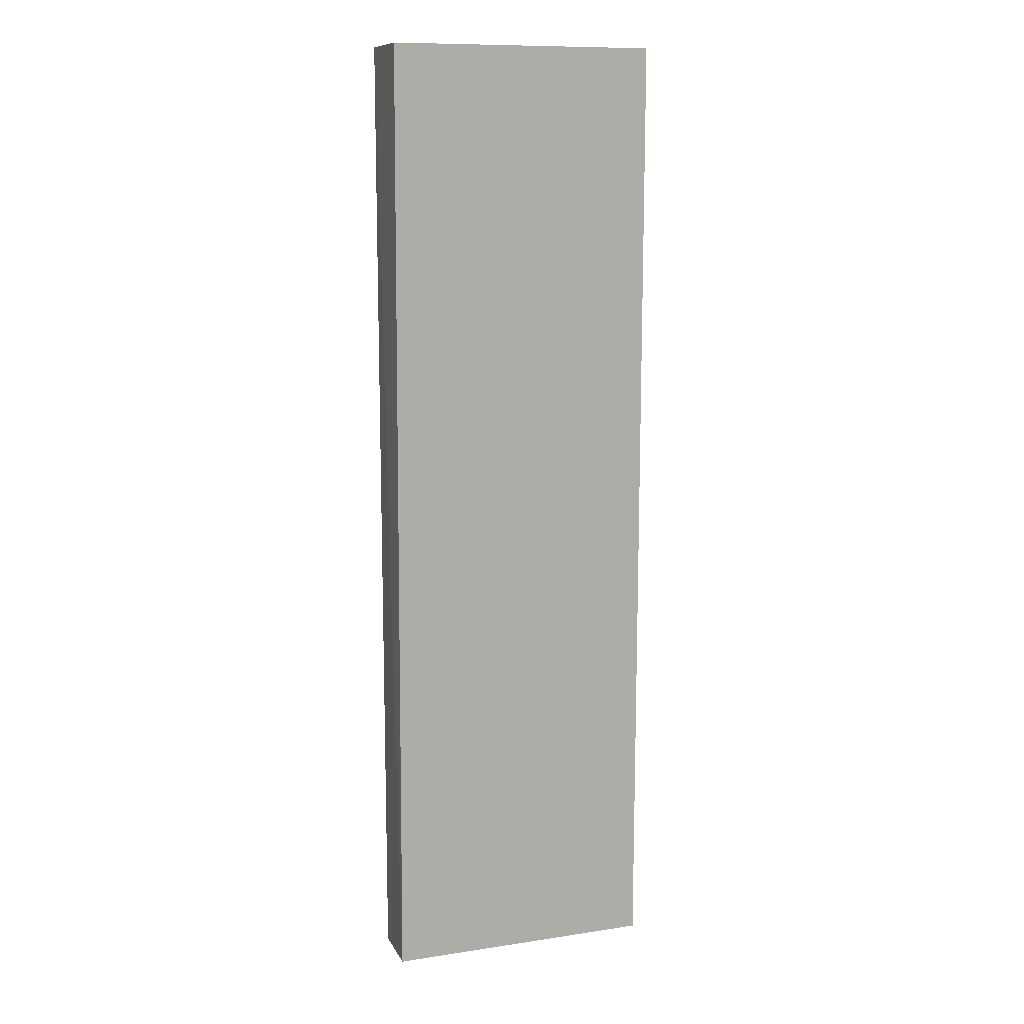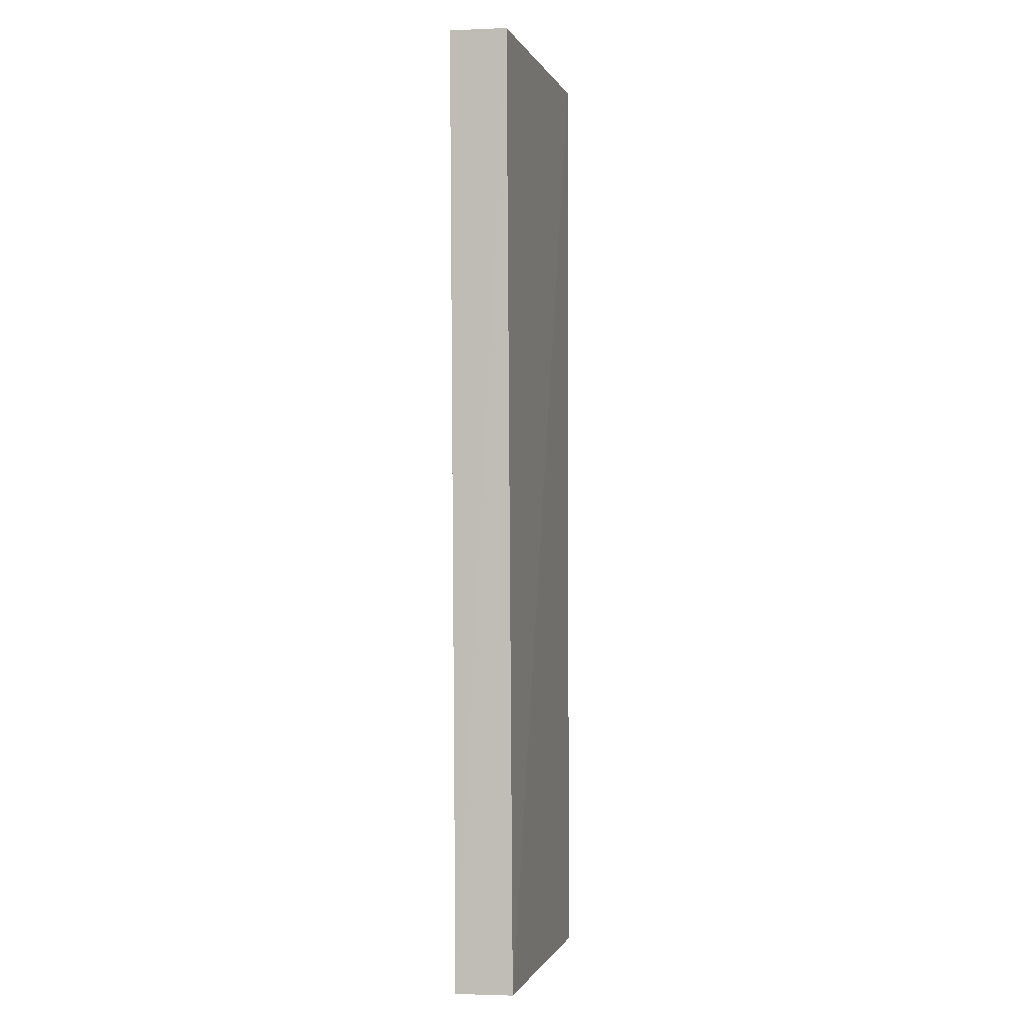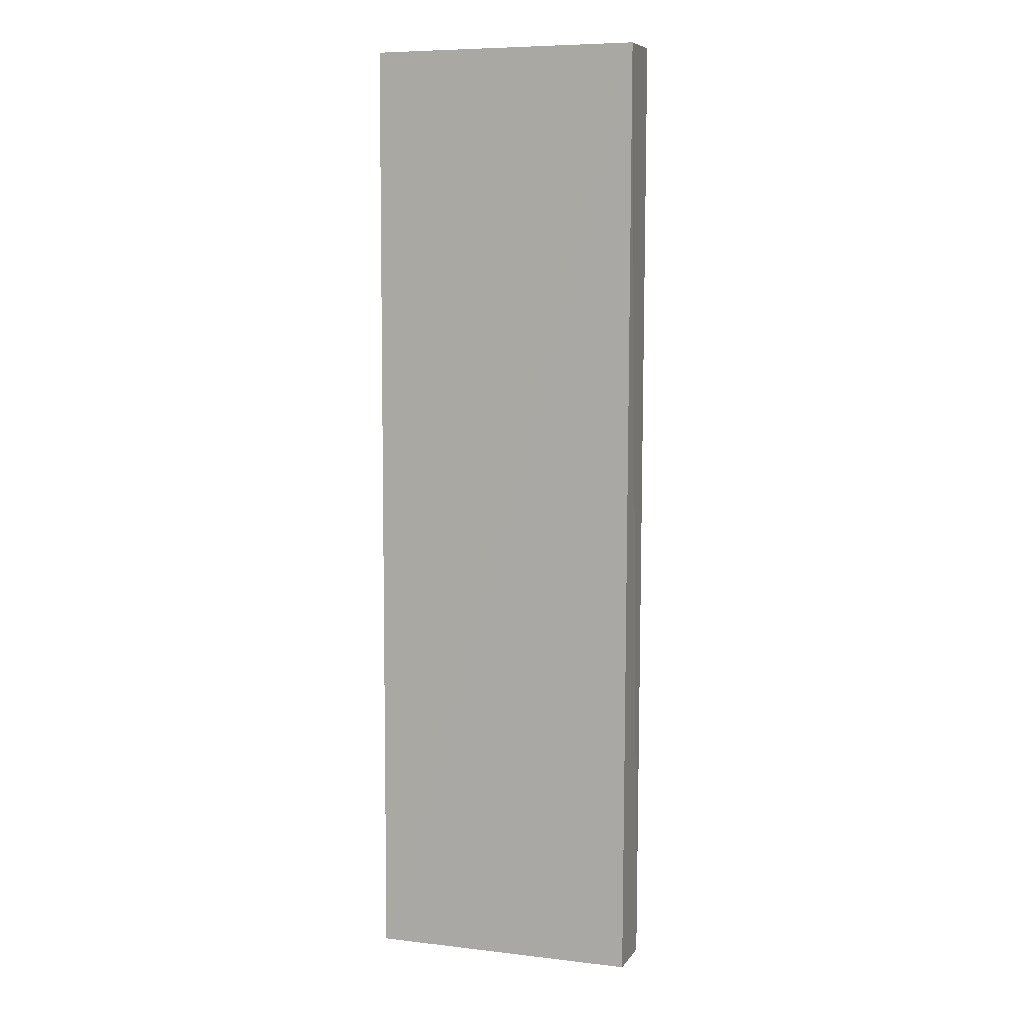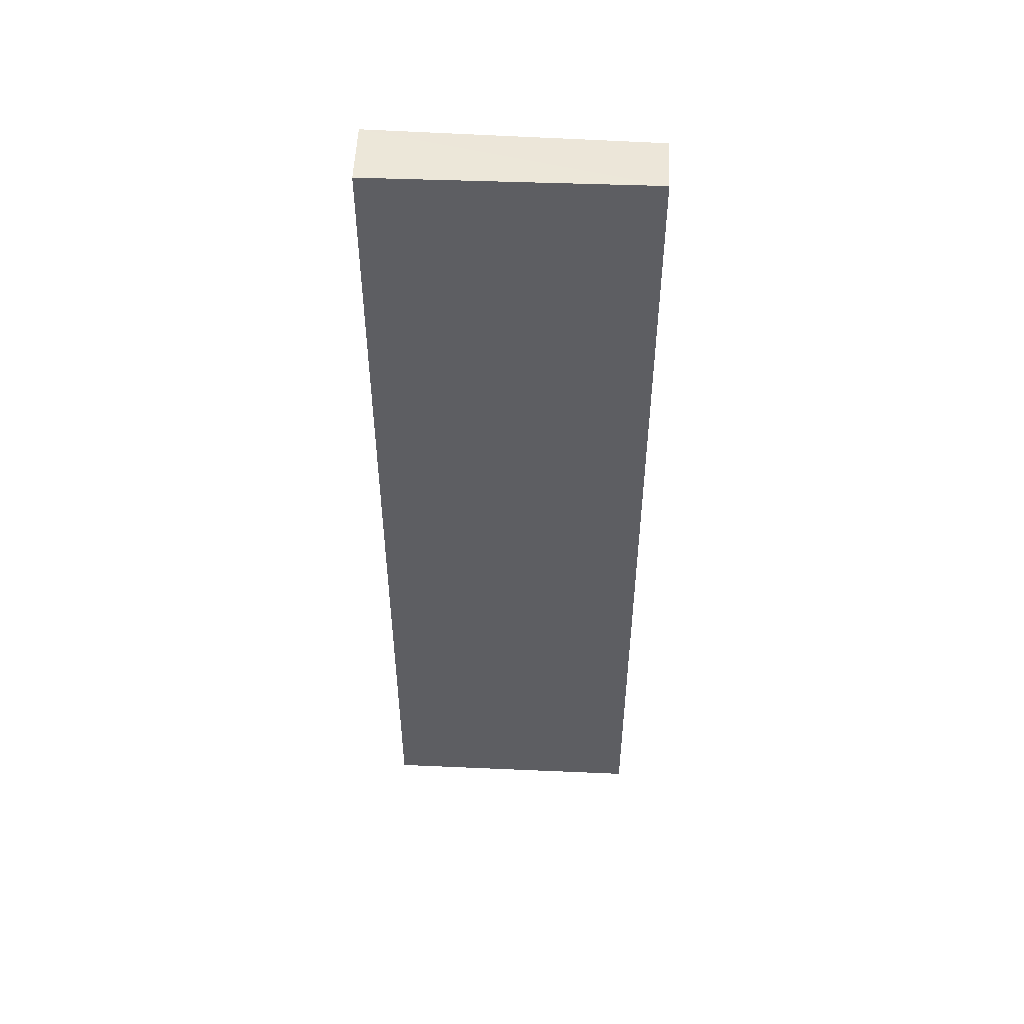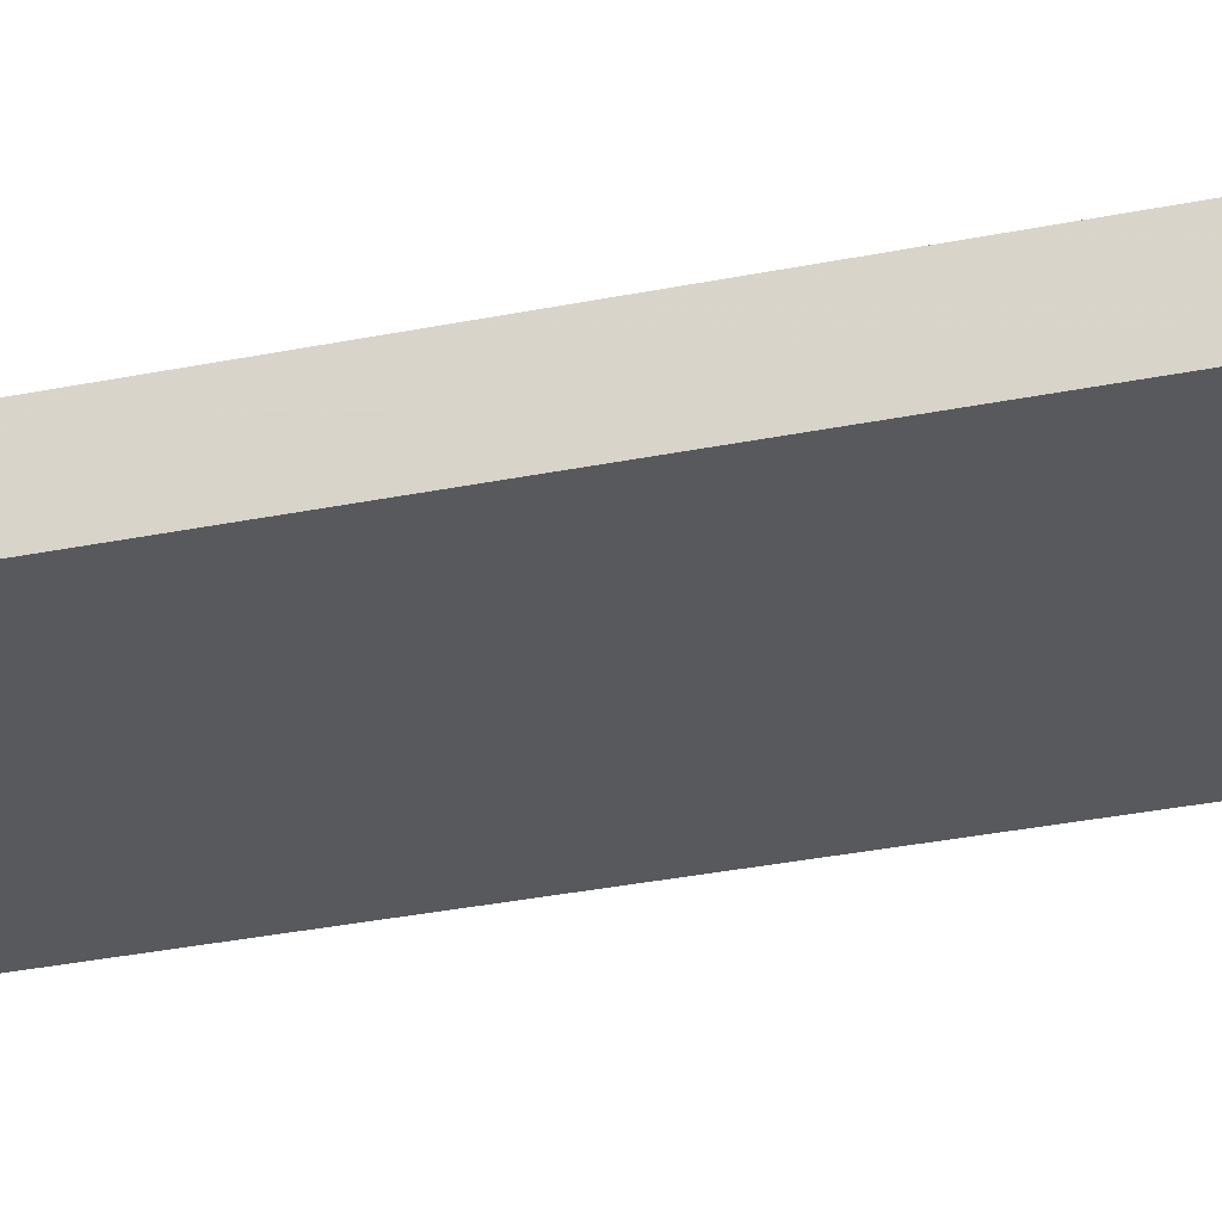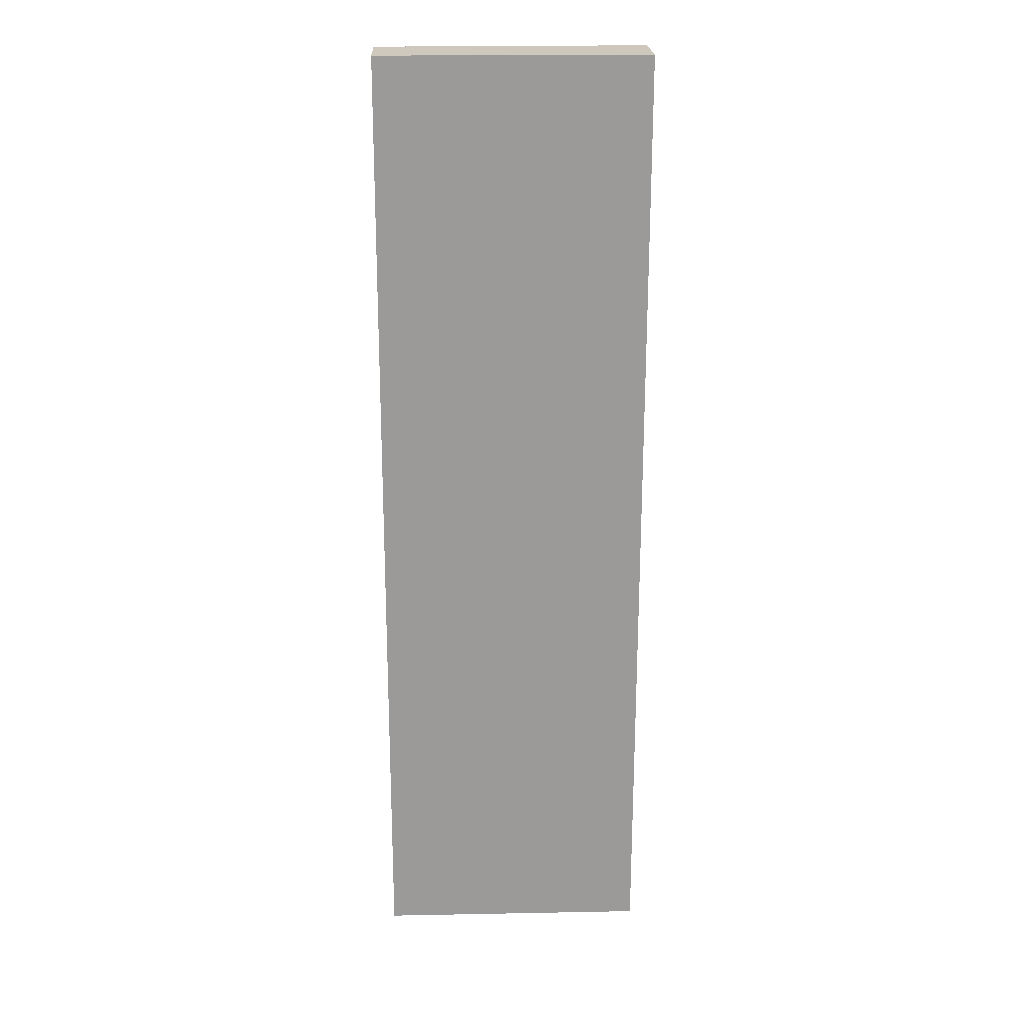
<metadata>
{"format":"obj","ext":"obj","renderer":"f3d","projection":"perspective","resolution":1024,"background":"white","views":[{"elev":11.0,"azim":160.1,"up":"+Y"},{"elev":-1.1,"azim":-76.2,"up":"+Y"},{"elev":8.1,"azim":18.1,"up":"+Y"},{"elev":50.5,"azim":-177.0,"up":"+Y"},{"elev":-28.8,"azim":-73.3,"up":"+Z"},{"elev":21.0,"azim":-1.7,"up":"+Y"}]}
</metadata>
<code>
v 0.01919 0.03546 0.00993
v 0.01906 -0.02871 0.01
v 0.0191 0.03553 0.005509
v 0.001017 0.03553 0.005724
v 0.001023 -0.02872 0.01007
v 0.01911 -0.02886 0.006098
v 0.001012 0.03542 0.009642
v 0.0009784 -0.02883 0.006161
f 1 3 4
f 5 2 1
f 6 1 2
f 6 3 1
f 6 2 5
f 7 5 1
f 7 1 4
f 8 6 5
f 8 4 3
f 8 3 6
f 8 7 4
f 8 5 7

</code>
